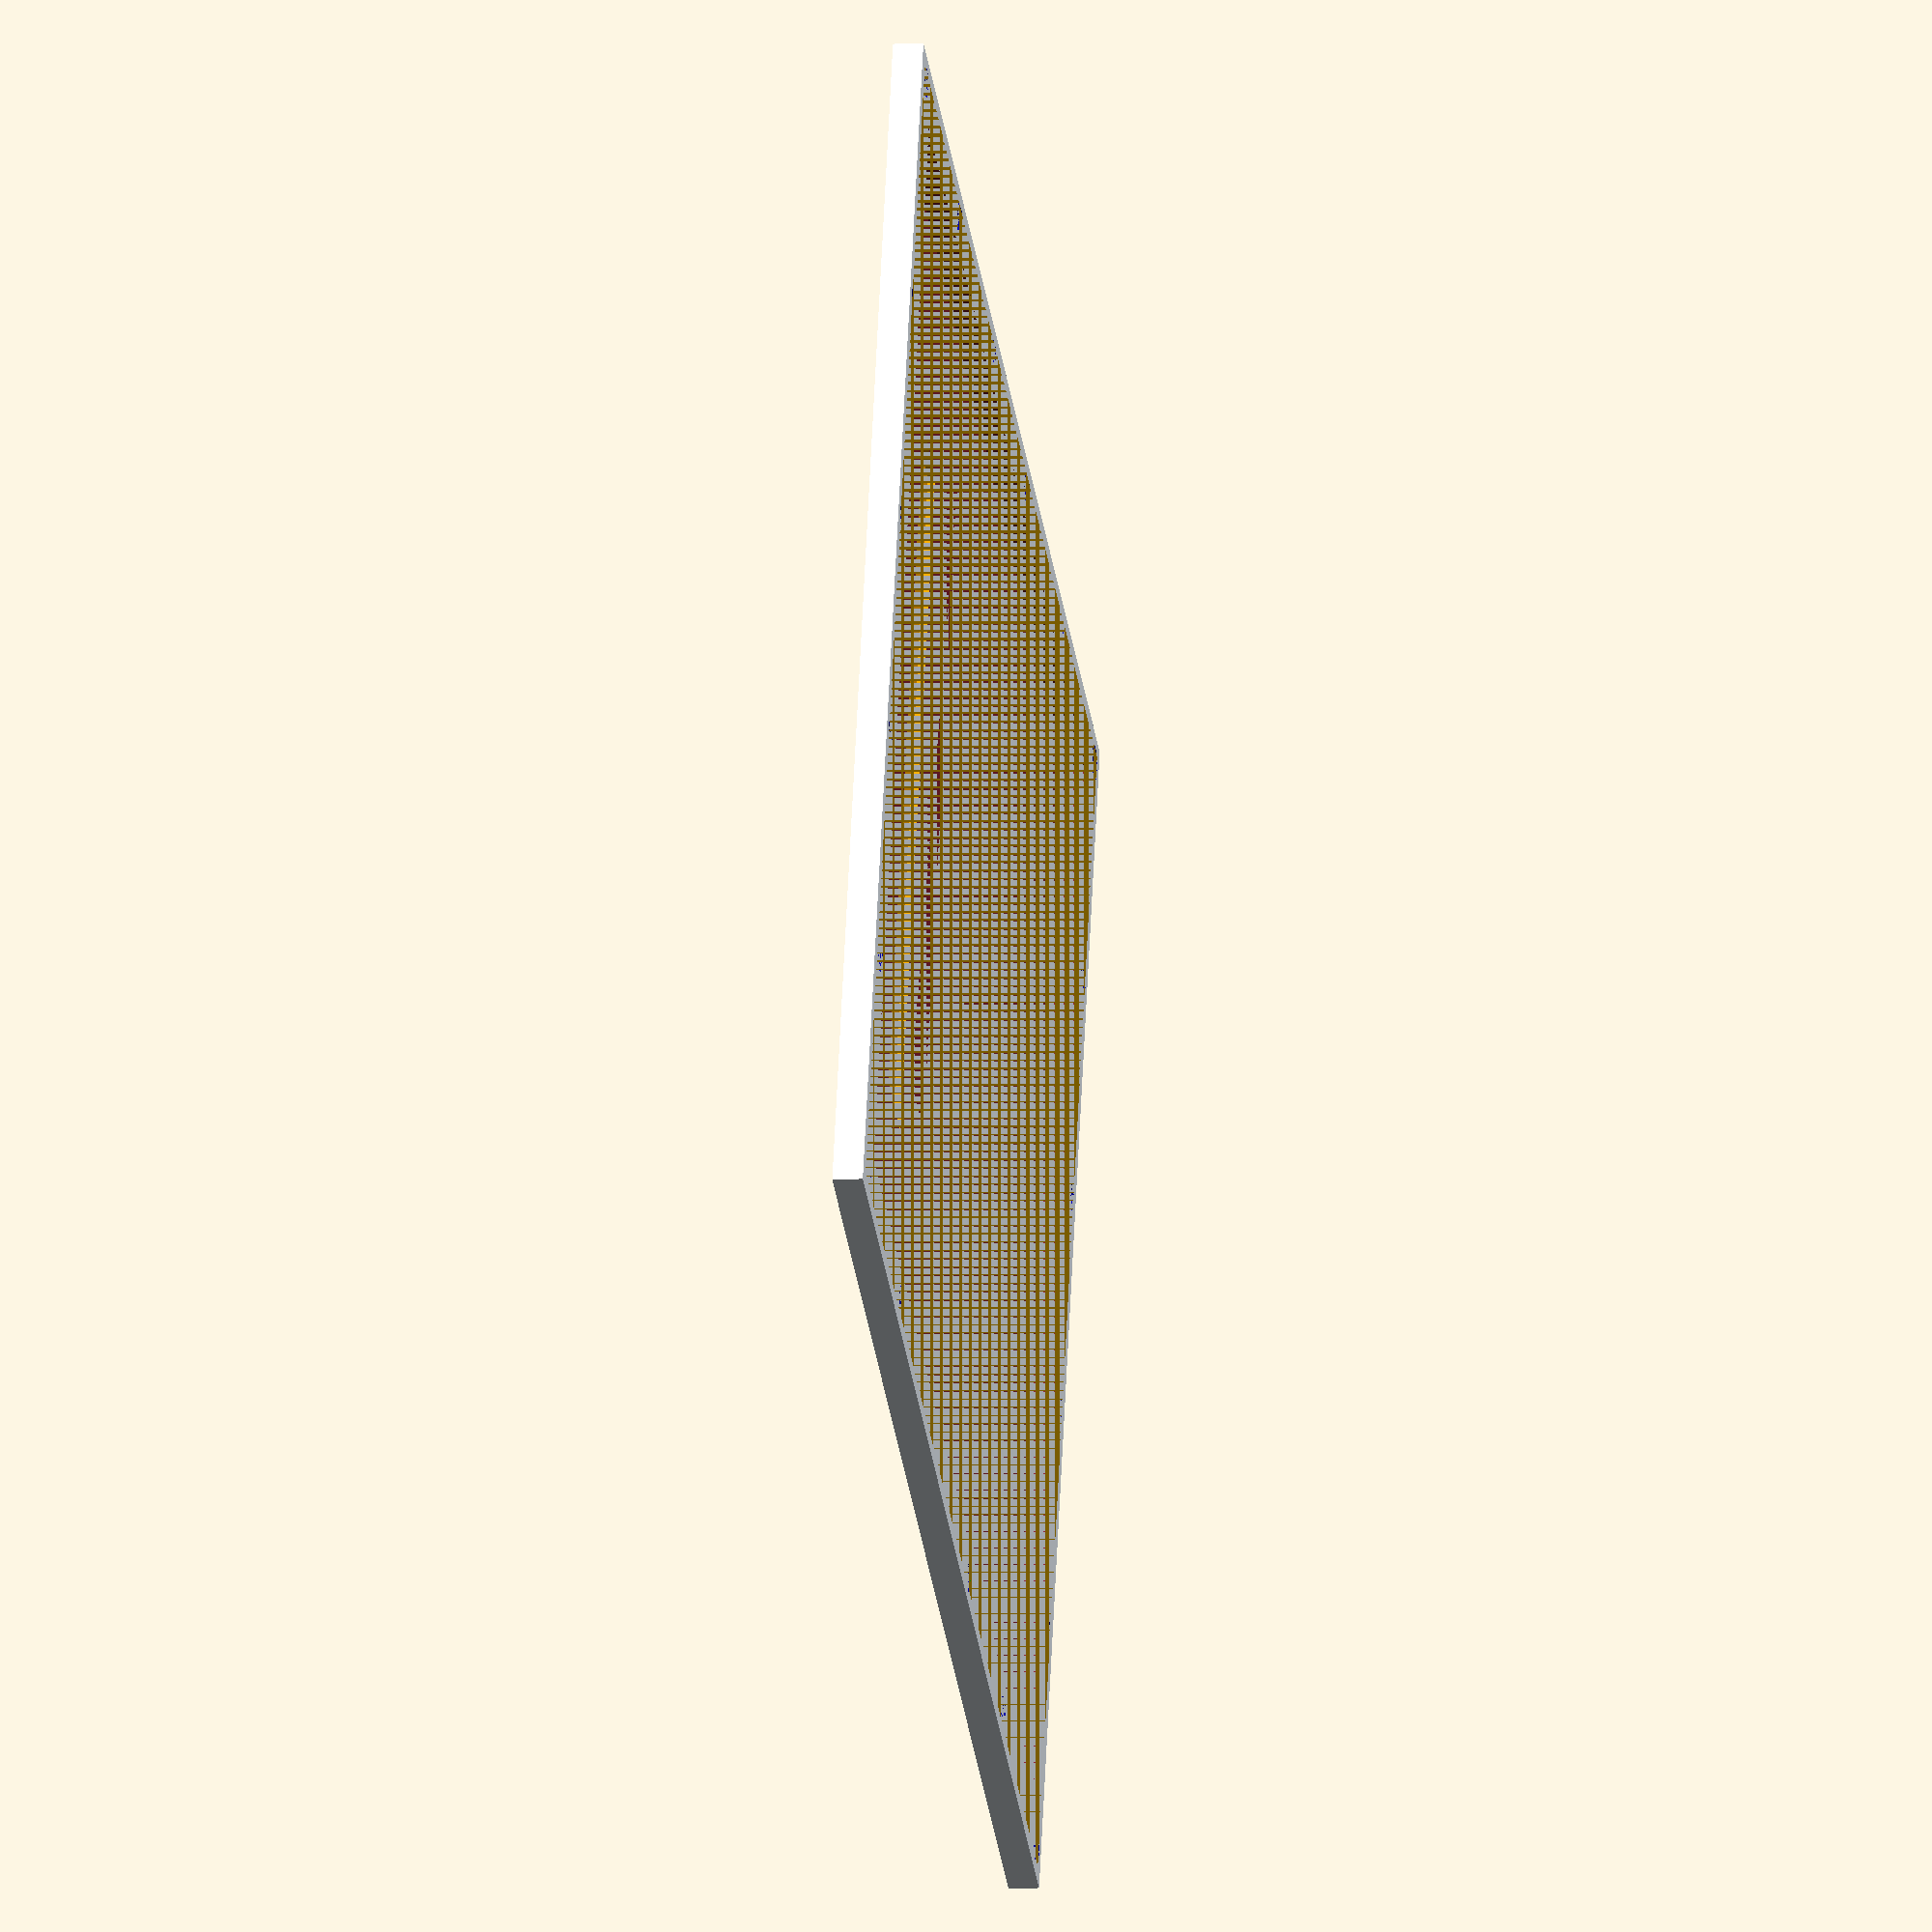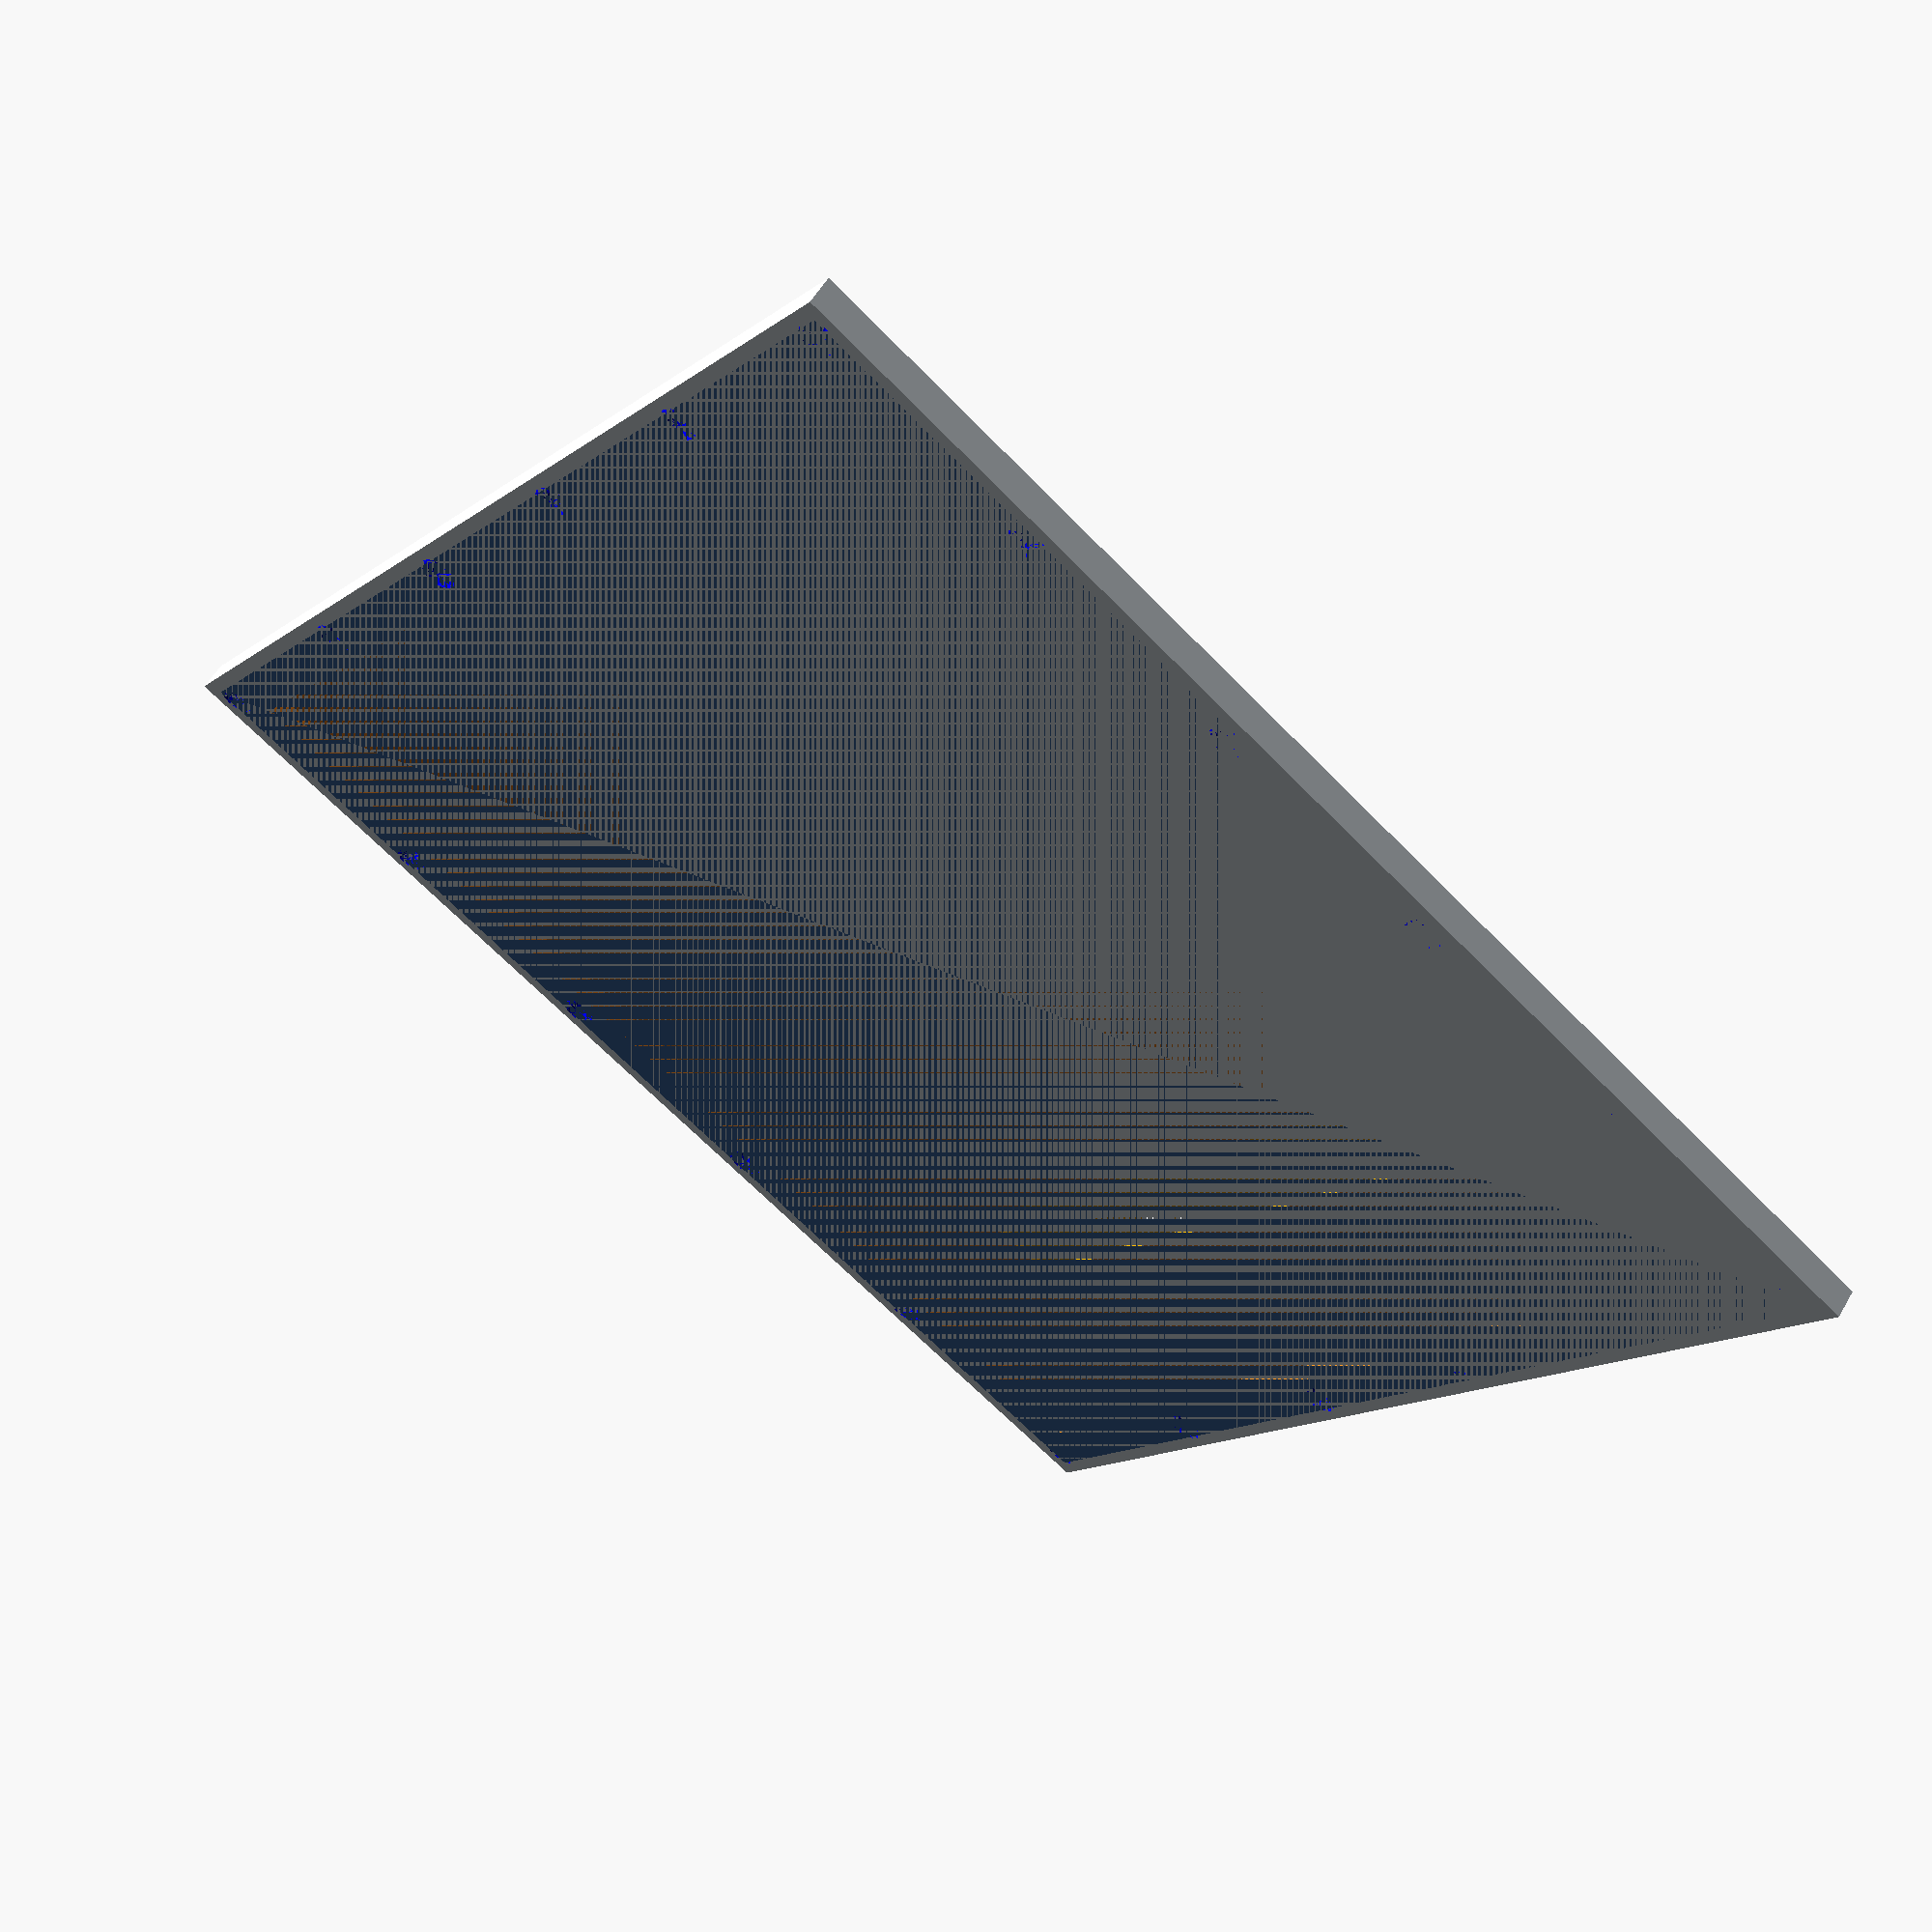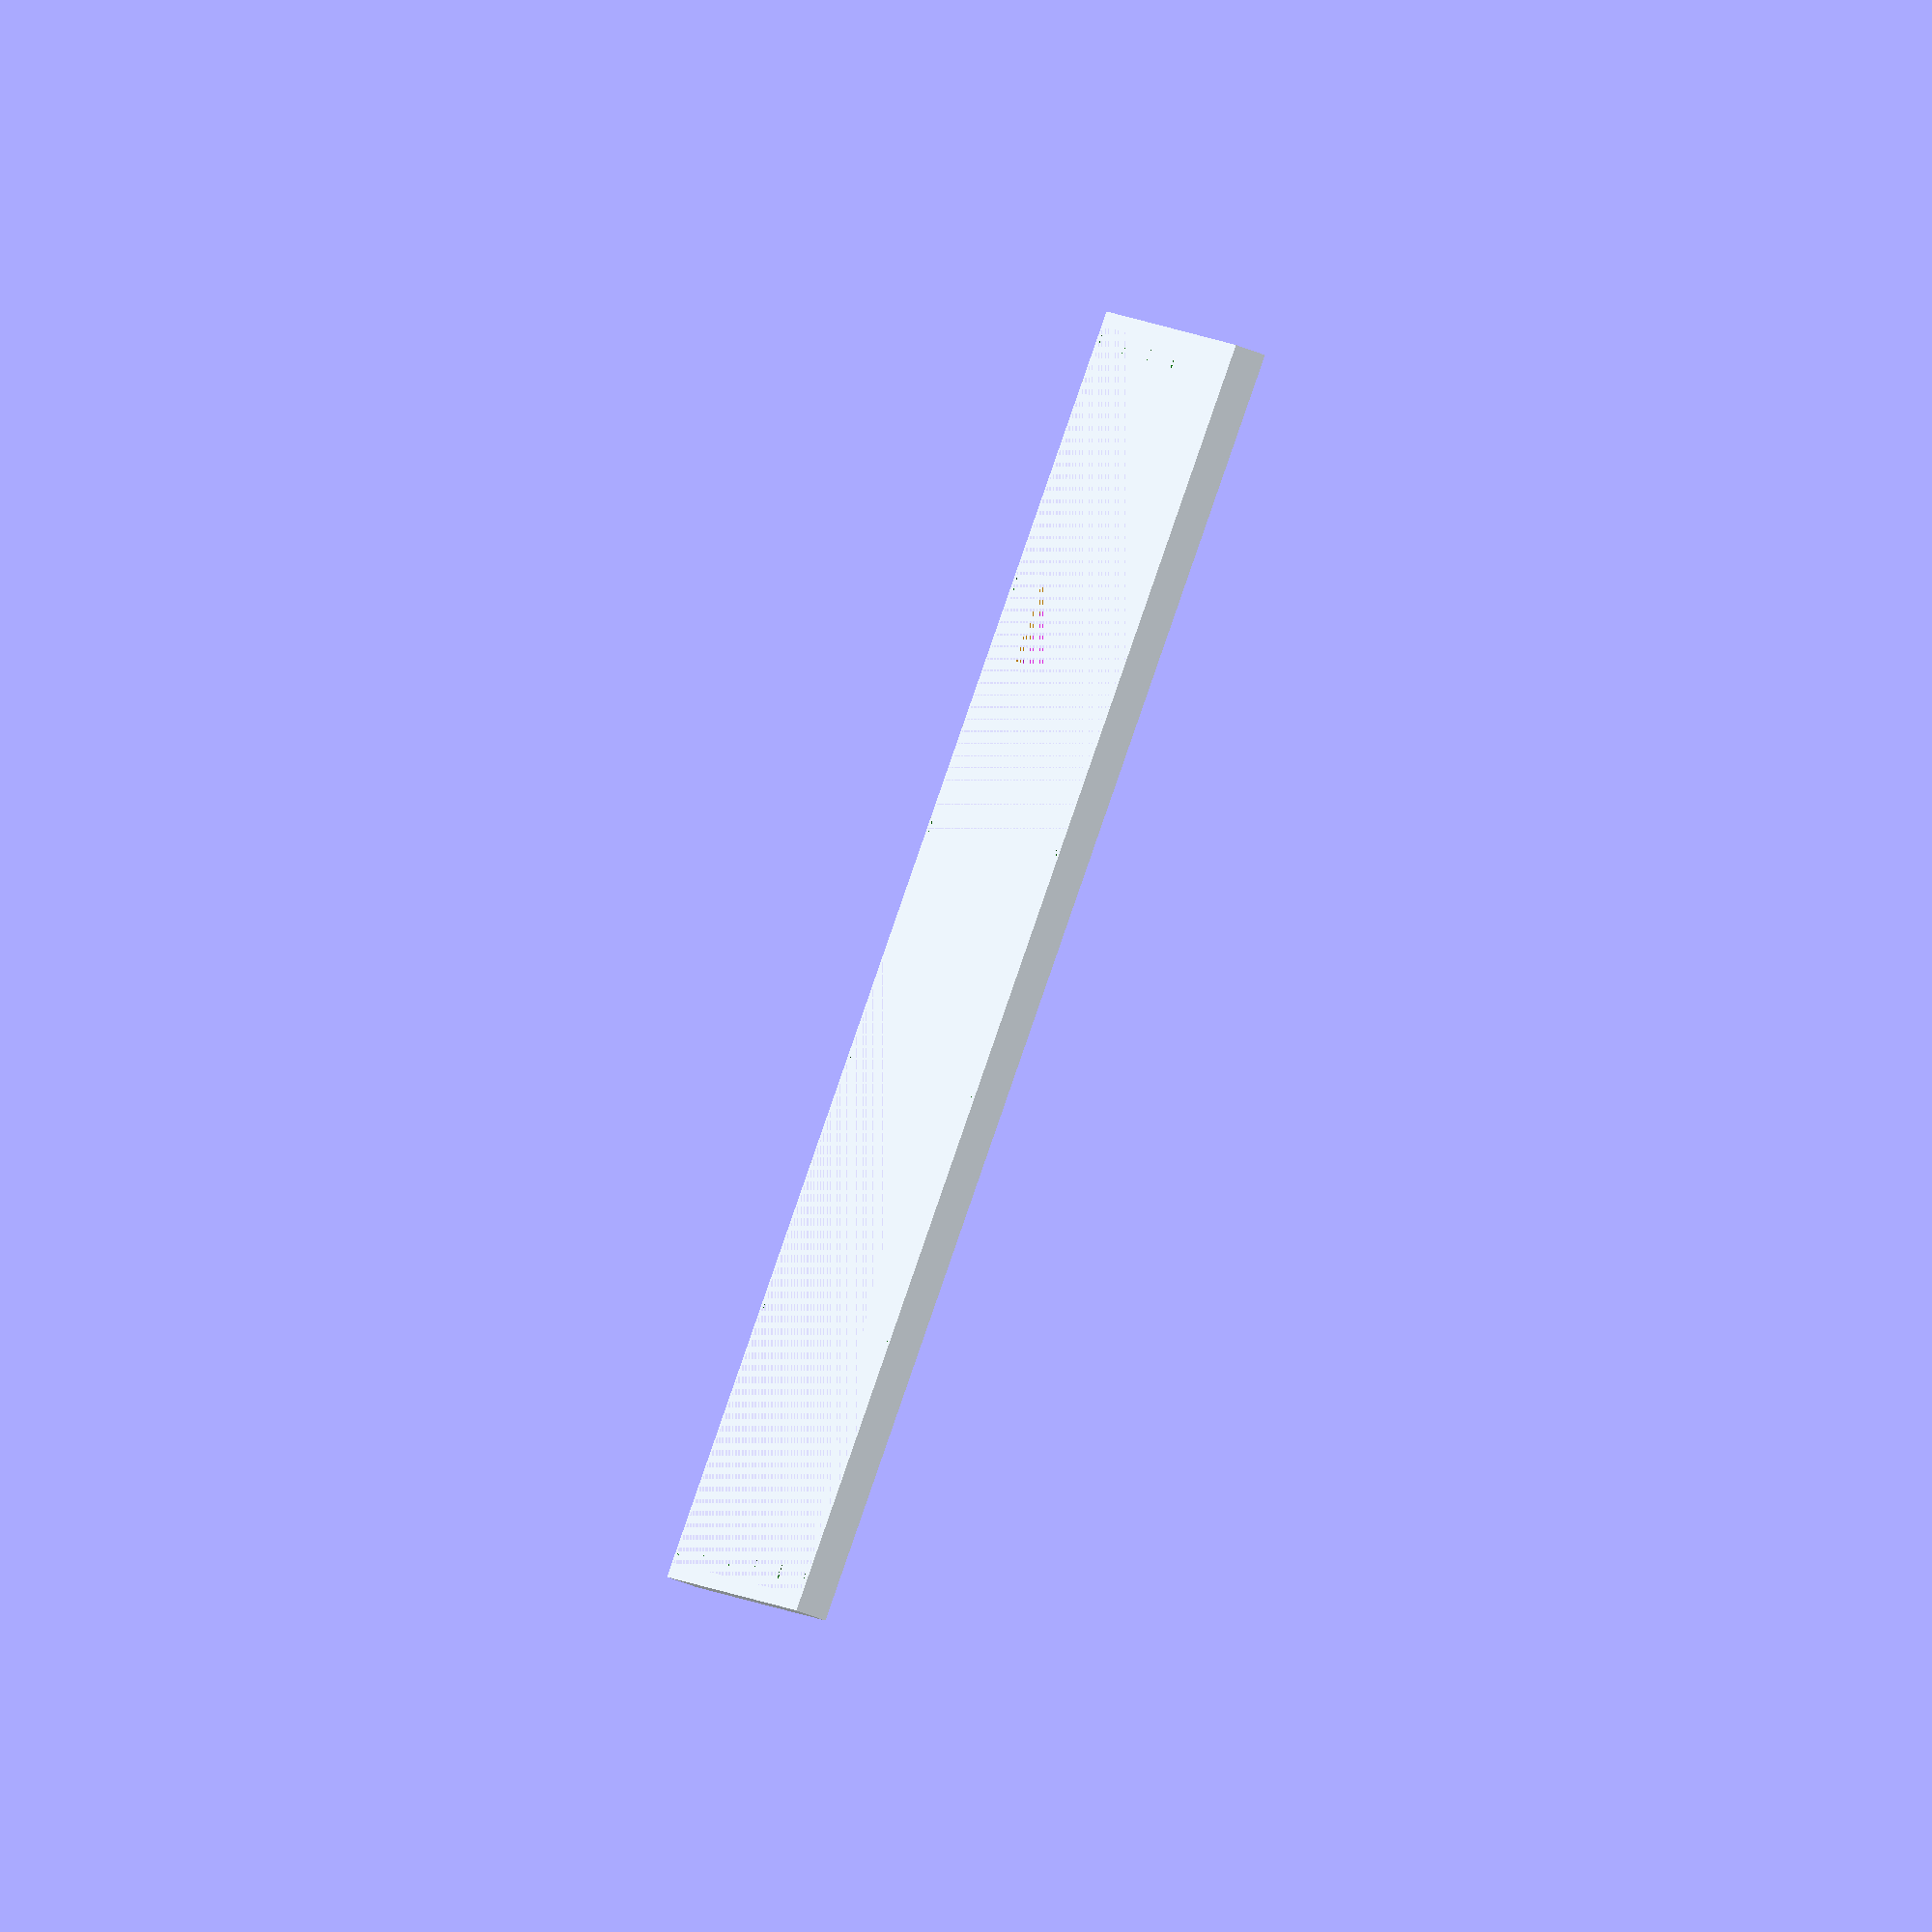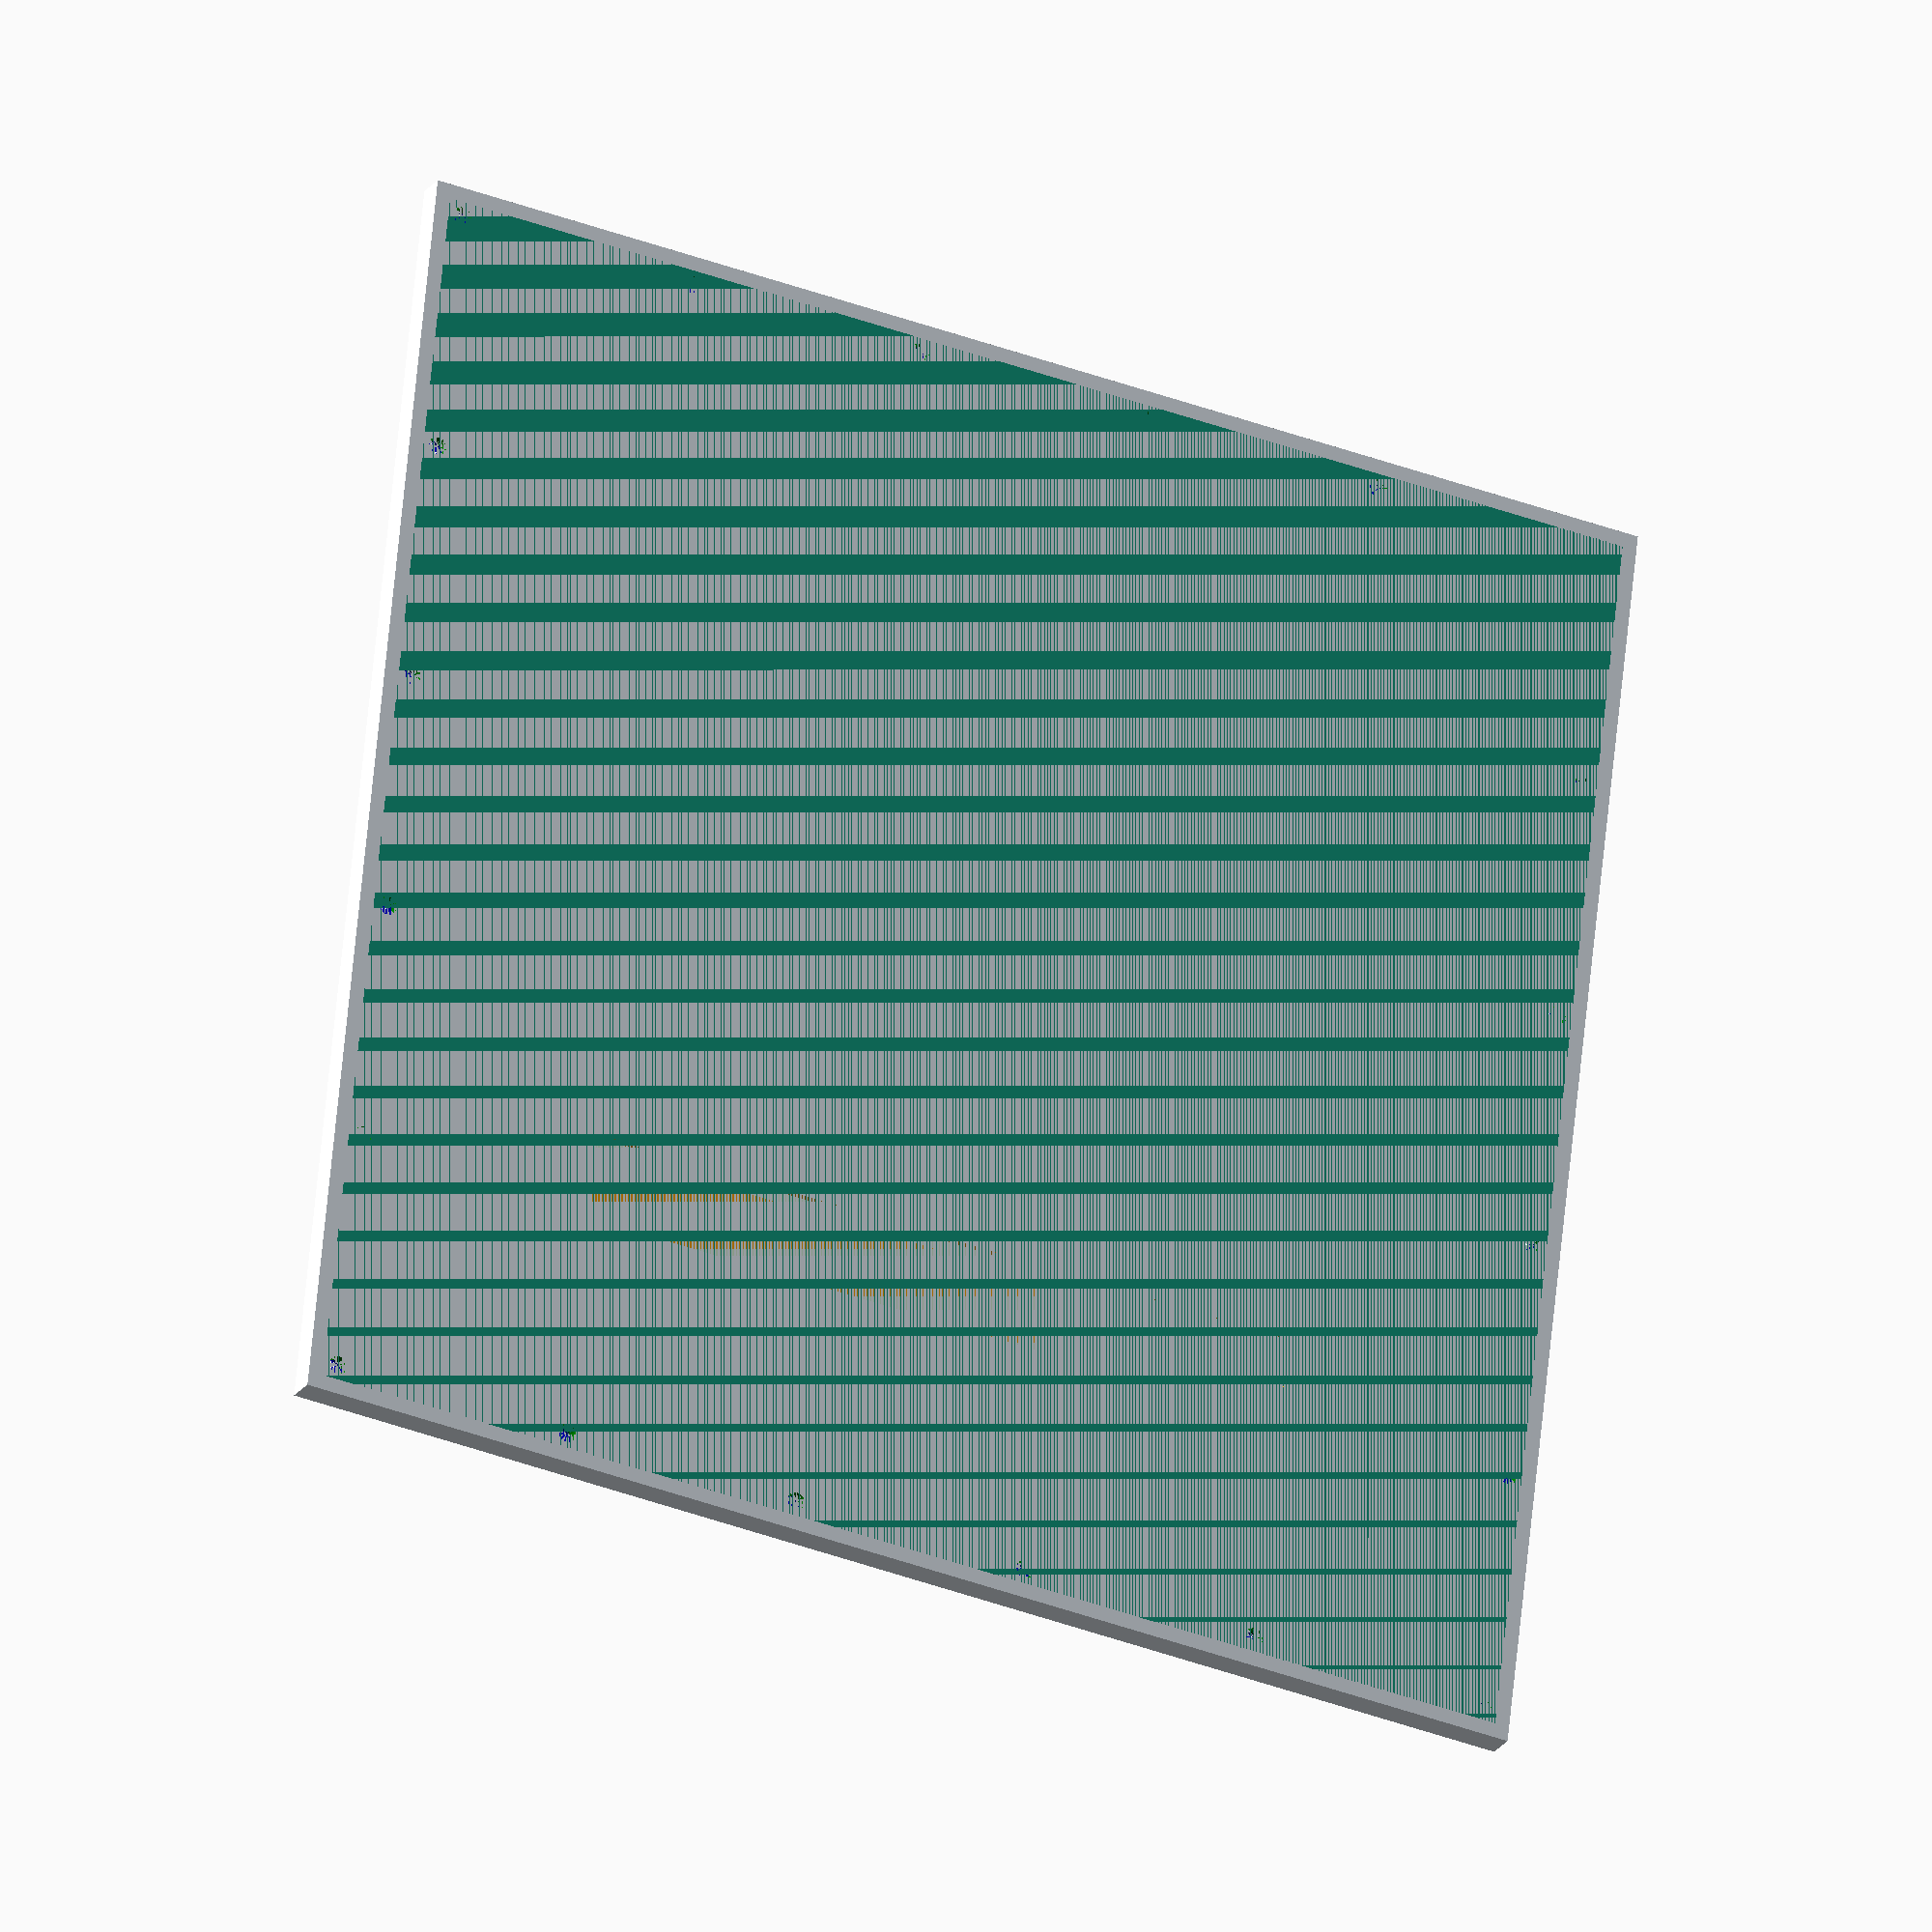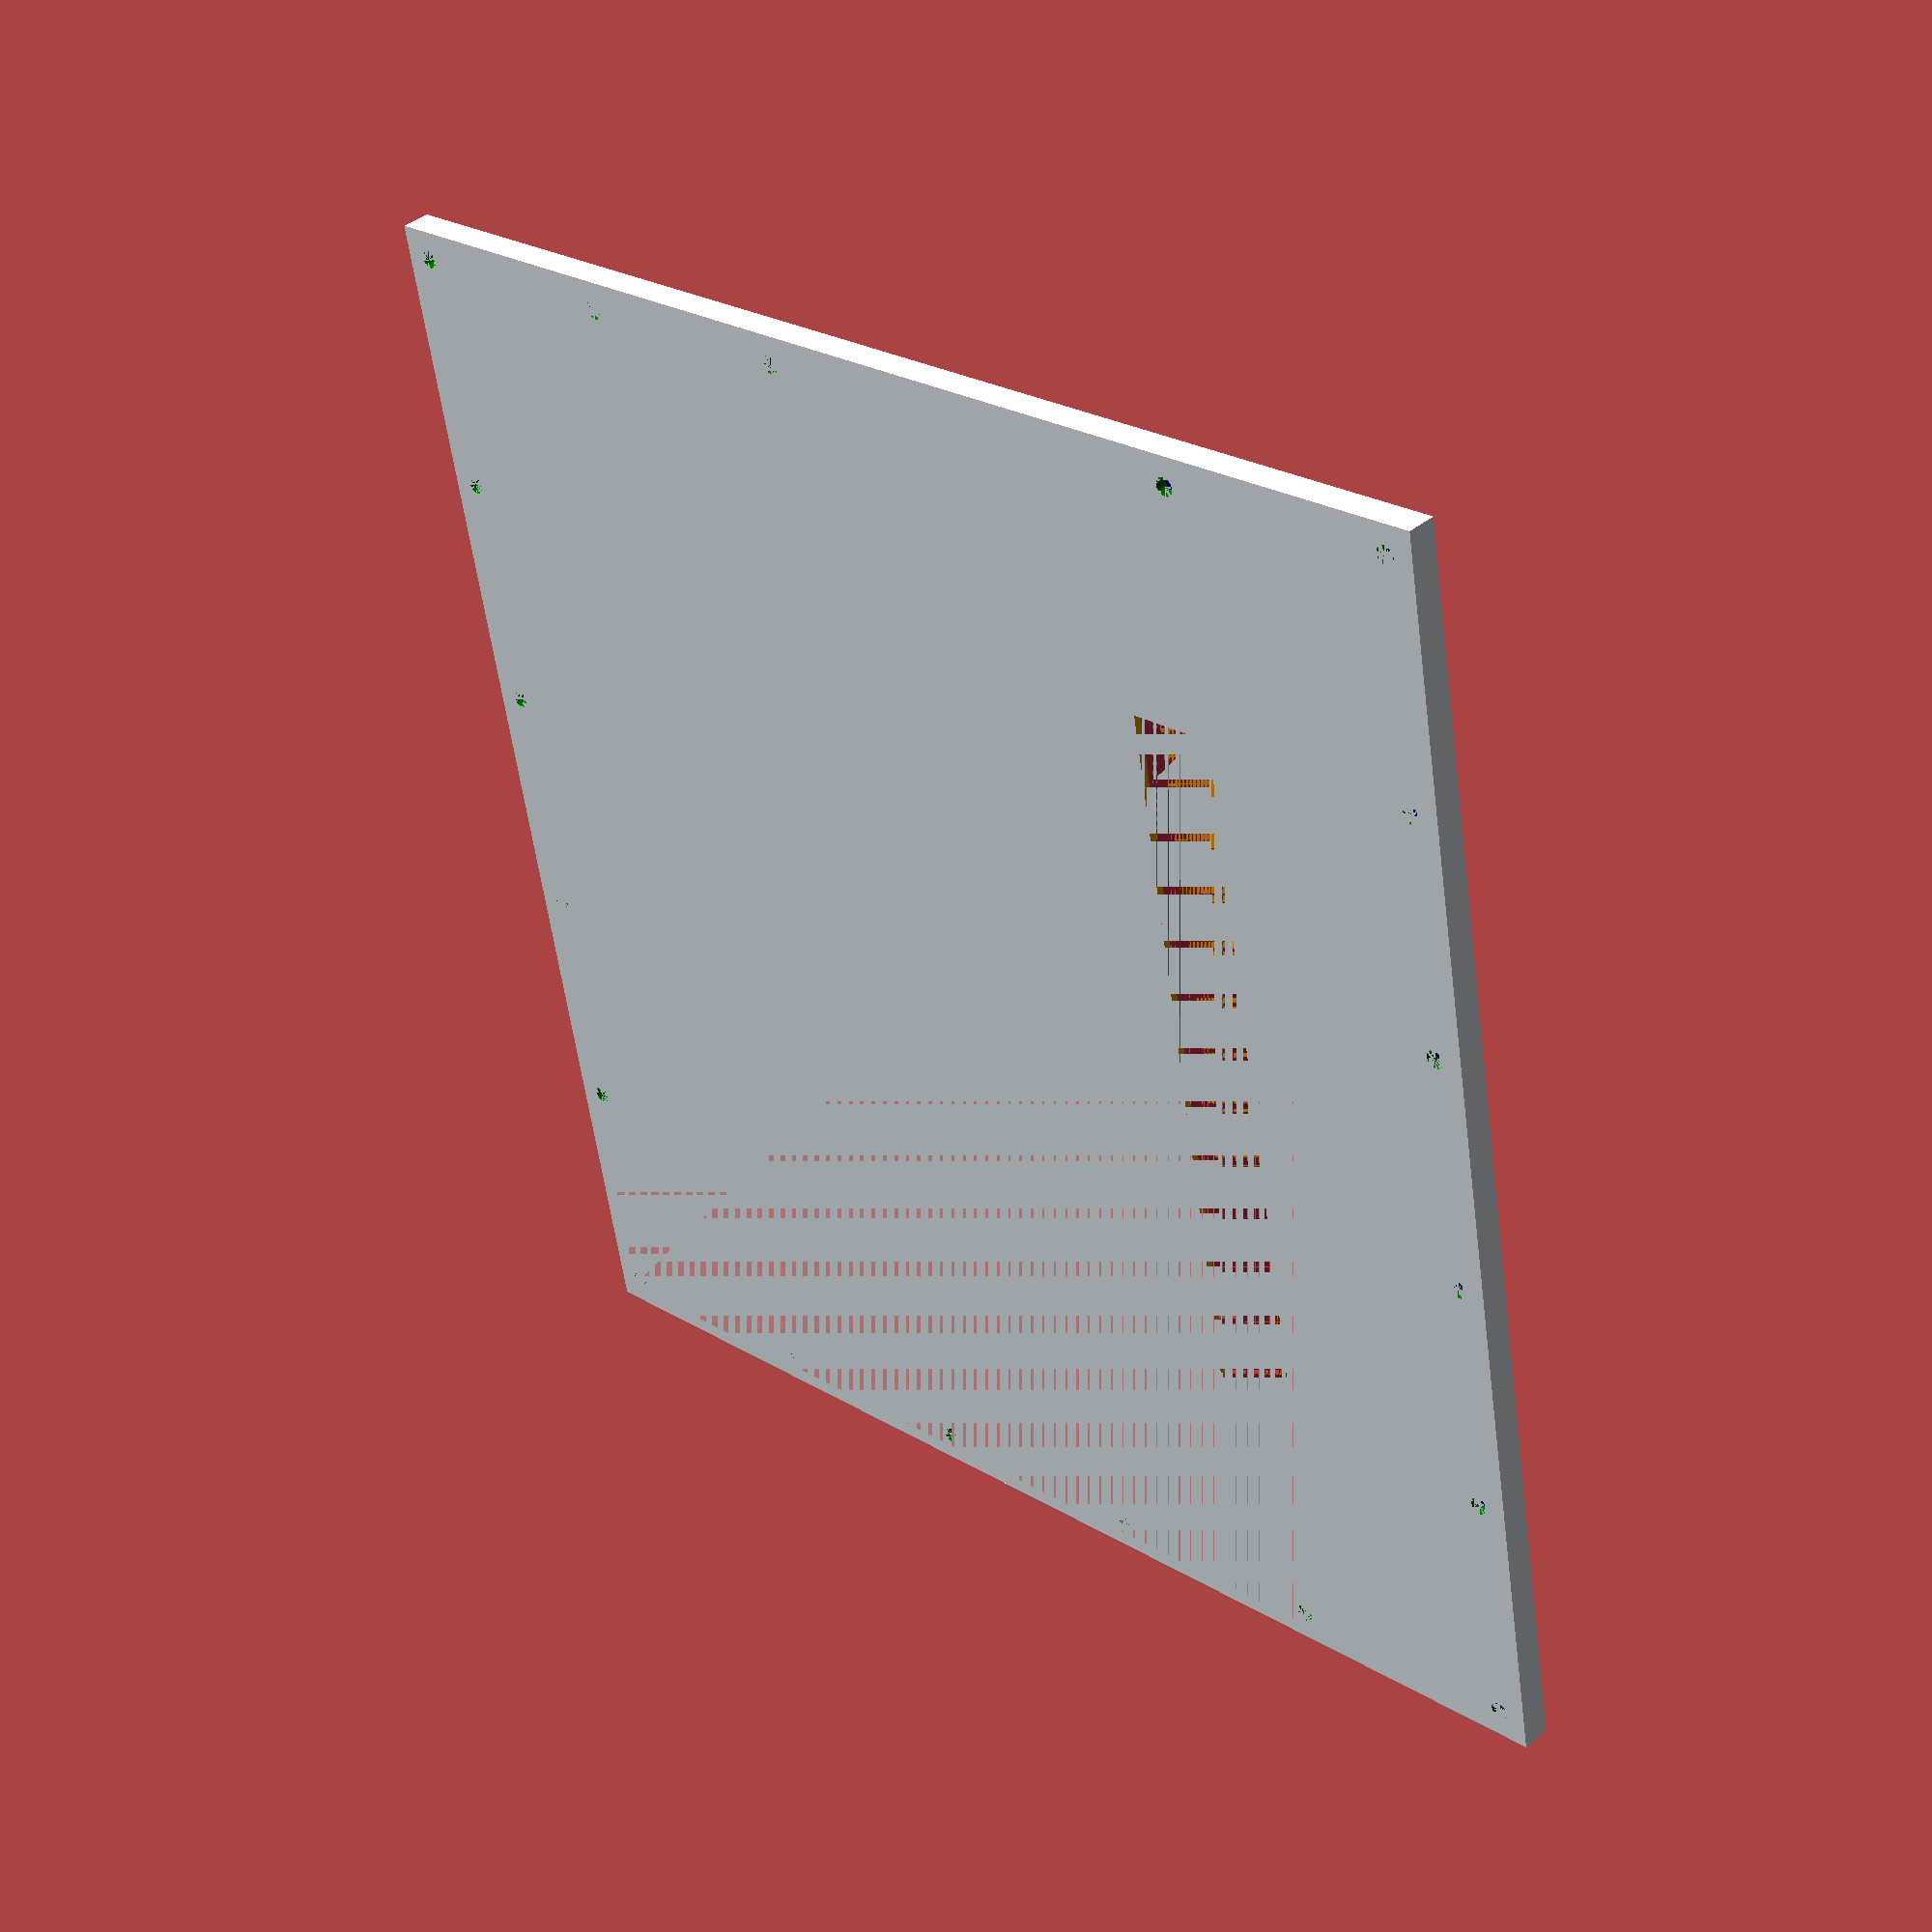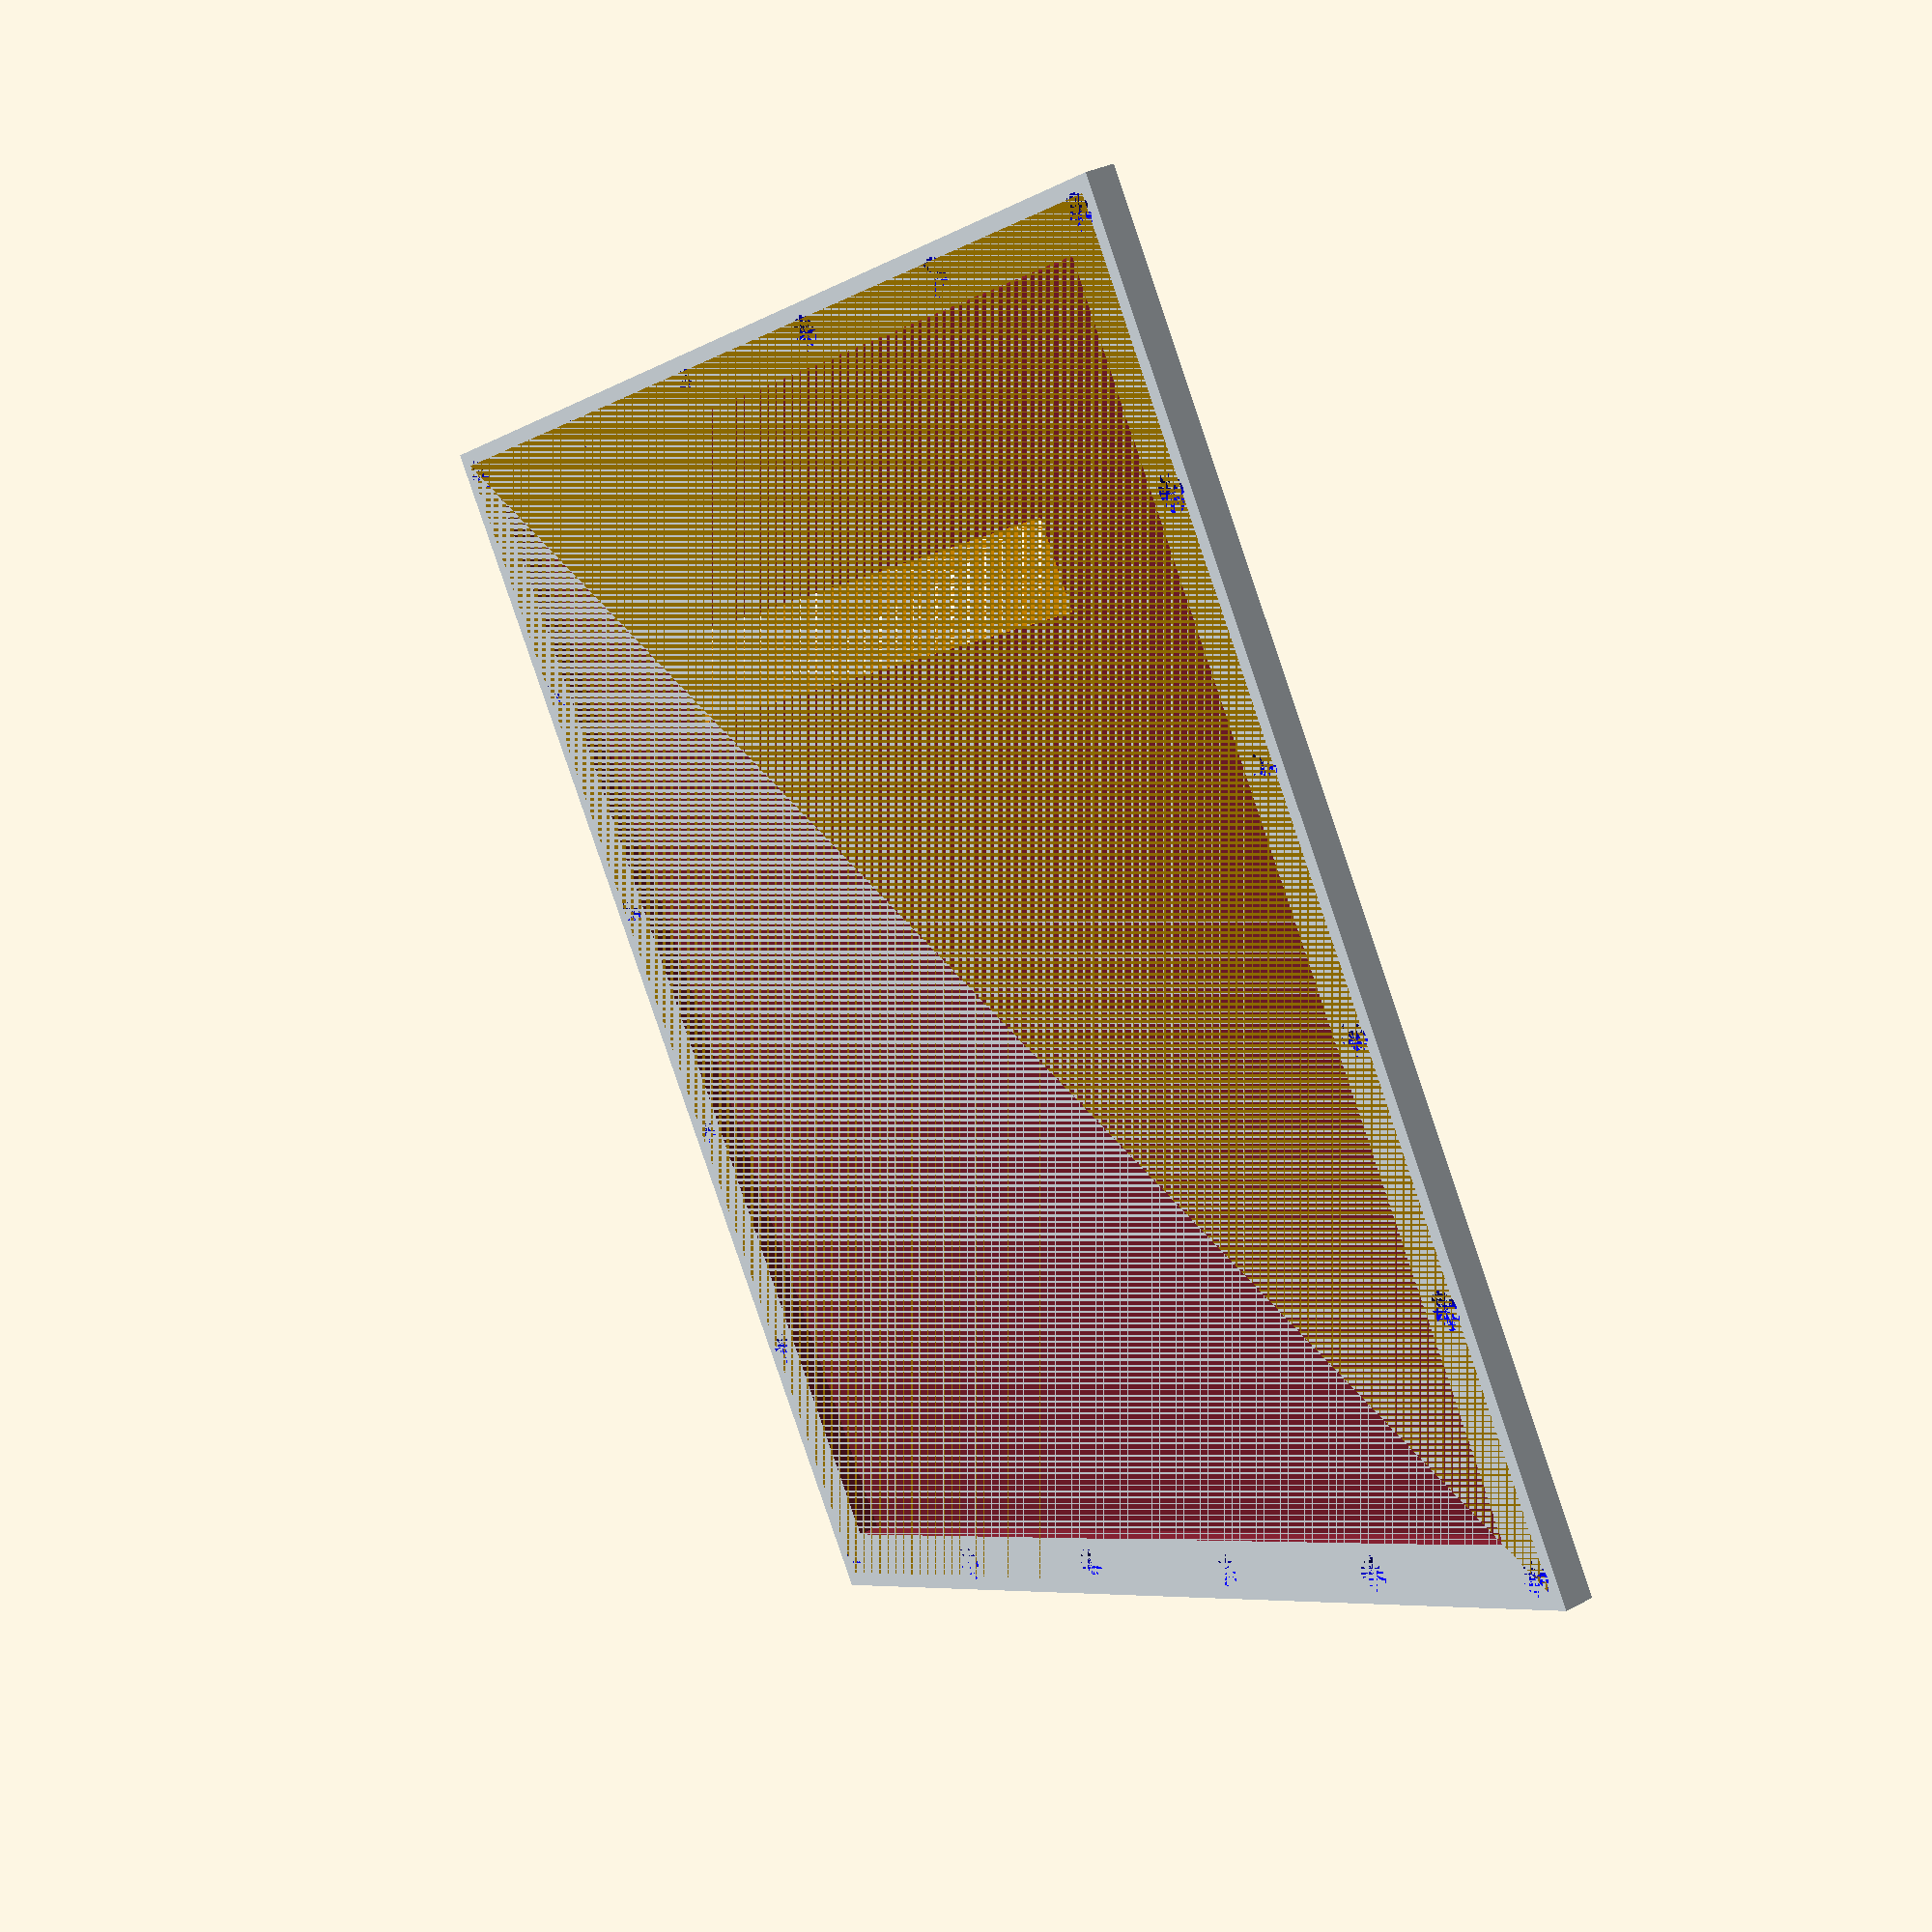
<openscad>
led_count_side = 16;
plate_size = 10;
plate_wall = 1.6;

shell_side = 4;
additional_shell = 2;

total_backplate_height = 4;
inner_backplate_height = 3;

screw_size = 2.5;
screws_per_side = 5;
$fn = 24;
screw_head_dk = 5;
screw_head_depth = 2.5;

wires_slot_height = 12;
wires_slot_width = 100;
wires_top_edge_offset = 45;

inner_size = (plate_size) * led_count_side + plate_wall;
total_backplate_size = inner_size + shell_side * 2;

difference() {
    backplate();
    union() {
        backplate_cutouts();
        screw_holes();
    }
}

module backplate_cutouts() {
    translate([(total_backplate_size - wires_slot_width)/2, total_backplate_size - wires_top_edge_offset, 0]) {
        color("orange") cube([wires_slot_width,wires_slot_height, total_backplate_height]);
    }
}

module backplate() {
    difference() {
        union() {
            cube([total_backplate_size, total_backplate_size, total_backplate_height]);
            translate([-additional_shell, -additional_shell, 0]) {
                color("aliceblue") cube([total_backplate_size + additional_shell * 2, total_backplate_size + additional_shell * 2, total_backplate_height]);
            }
        }
        translate([shell_side + additional_shell, shell_side + additional_shell, total_backplate_height - inner_backplate_height]) {
            cube_cutouts();
        }
    }
}

module cube_cutout(cutout_side) {
    cube([cutout_side, cutout_side, inner_backplate_height]);
}

module cube_cutouts() {
    total_cutout_side = inner_size - additional_shell * 2;
    cube_cutout(total_cutout_side);
}

module screw_hole() {
    color("green") cylinder(d = screw_size, total_backplate_height);
    translate([0, 0, total_backplate_height - screw_head_depth]) {
        color("blue") cylinder(d2 = screw_head_dk, d1 = screw_size, screw_head_depth);
    }
}

screw_offset = (inner_size + shell_side) / screws_per_side;

module screw_holes() {
    translate([shell_side / 2, shell_side / 2, 0]) {
        for (scx = [0:screws_per_side]) {
            translate([scx * screw_offset, 0, 0]) {
                screw_hole();
            }
            translate([scx * screw_offset, inner_size + shell_side, 0]) {
                screw_hole();
            }

            translate([0, scx * screw_offset, 0]) {
                screw_hole();
            }

            translate([inner_size + shell_side, scx * screw_offset, 0]) {
                screw_hole();
            }

        }
    }
}

</openscad>
<views>
elev=193.1 azim=109.0 roll=262.0 proj=o view=solid
elev=303.2 azim=126.3 roll=29.9 proj=p view=solid
elev=73.1 azim=286.4 roll=250.0 proj=o view=solid
elev=22.7 azim=173.8 roll=154.3 proj=o view=wireframe
elev=140.8 azim=100.7 roll=315.7 proj=p view=solid
elev=327.3 azim=327.0 roll=53.8 proj=p view=wireframe
</views>
